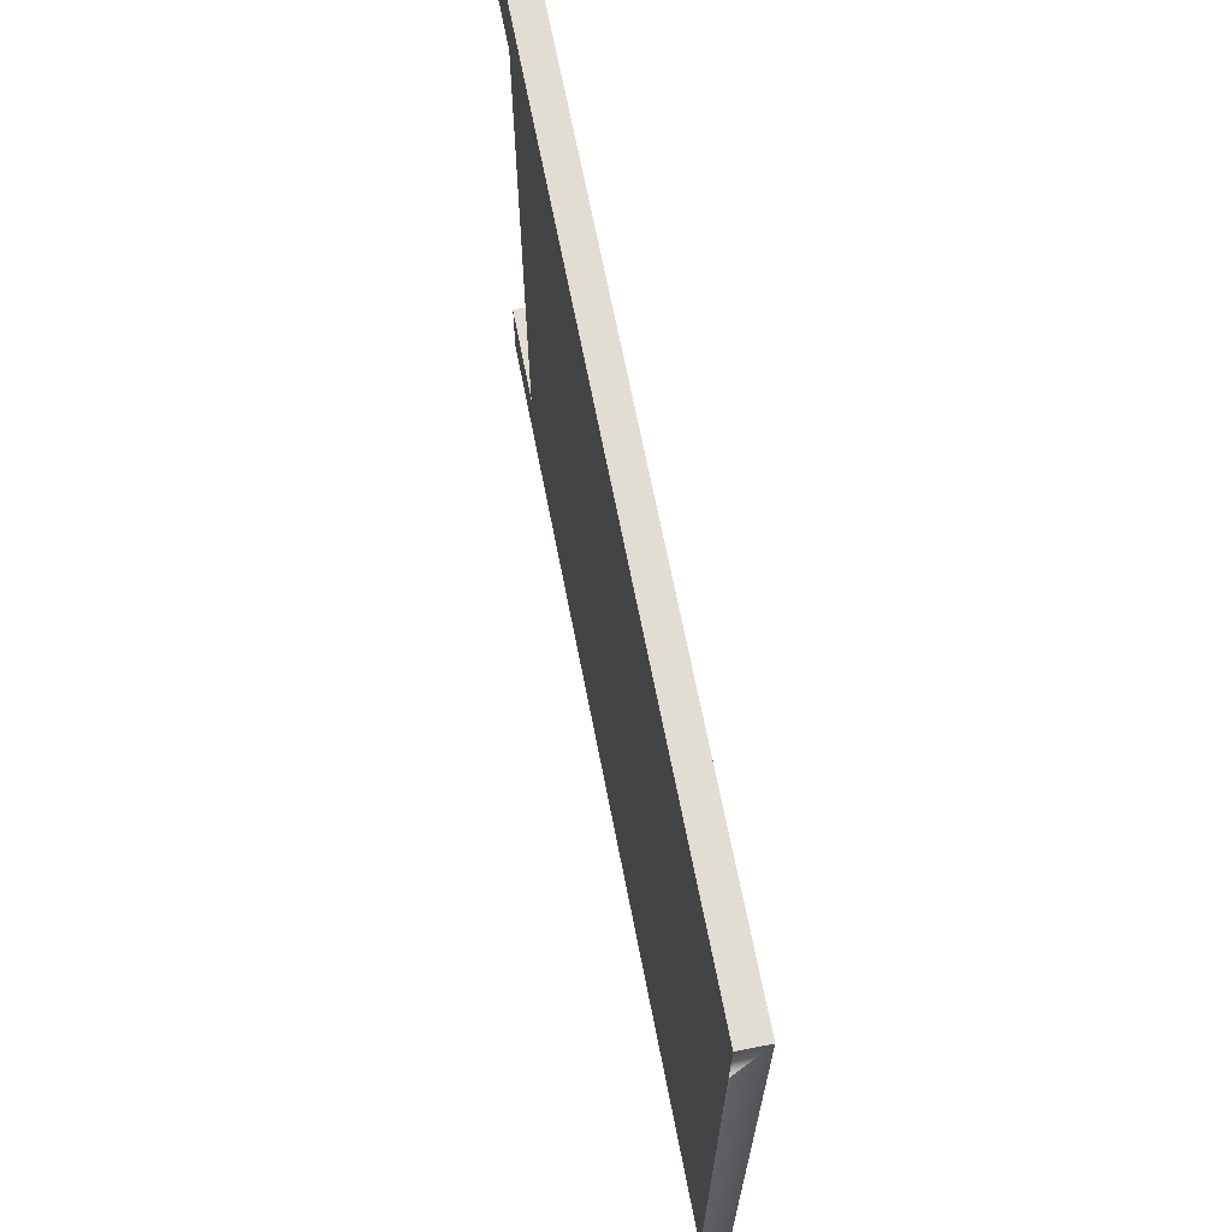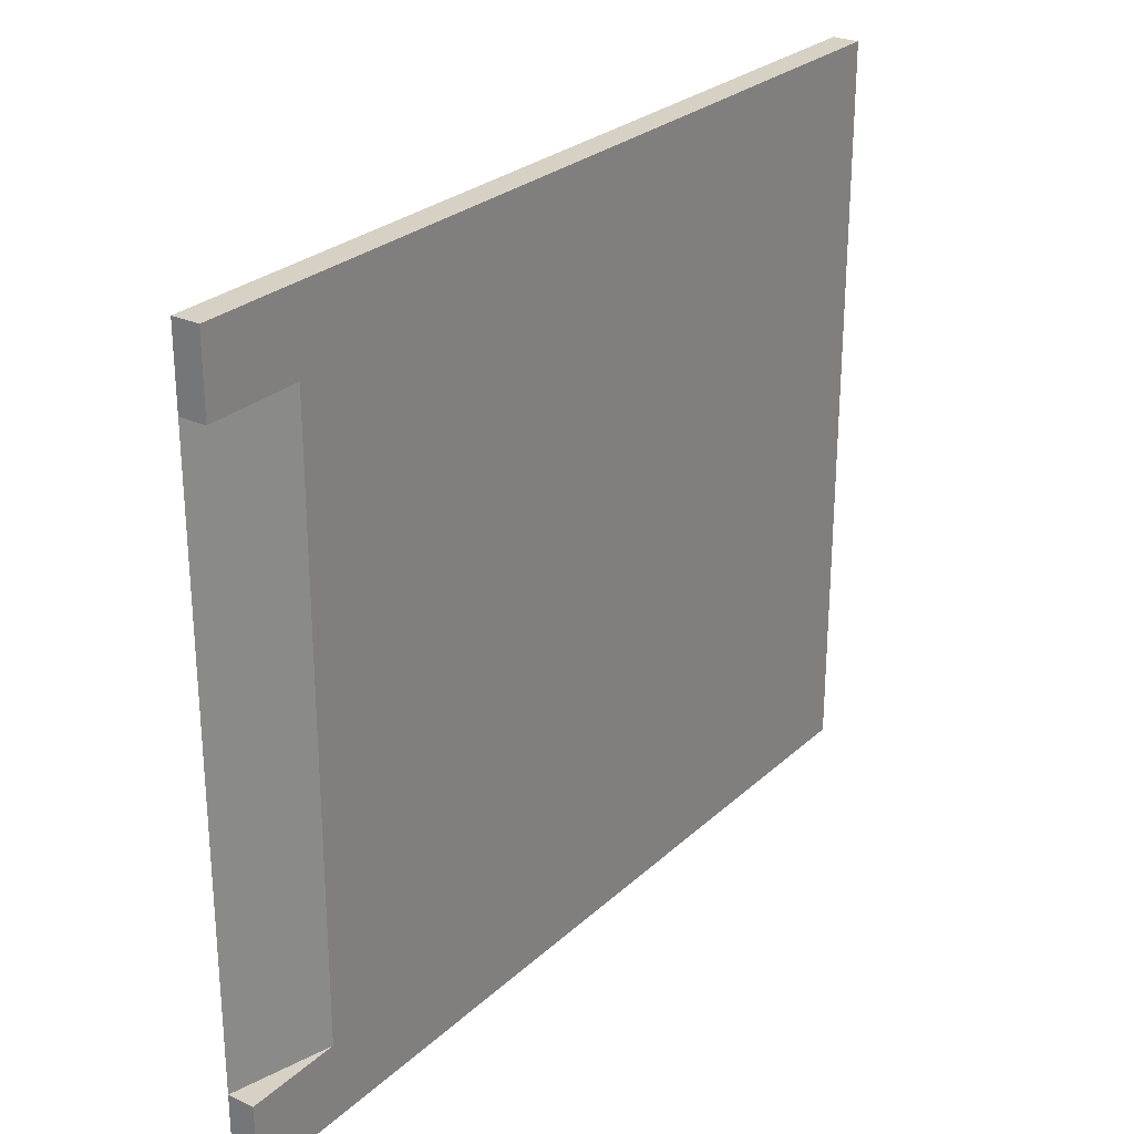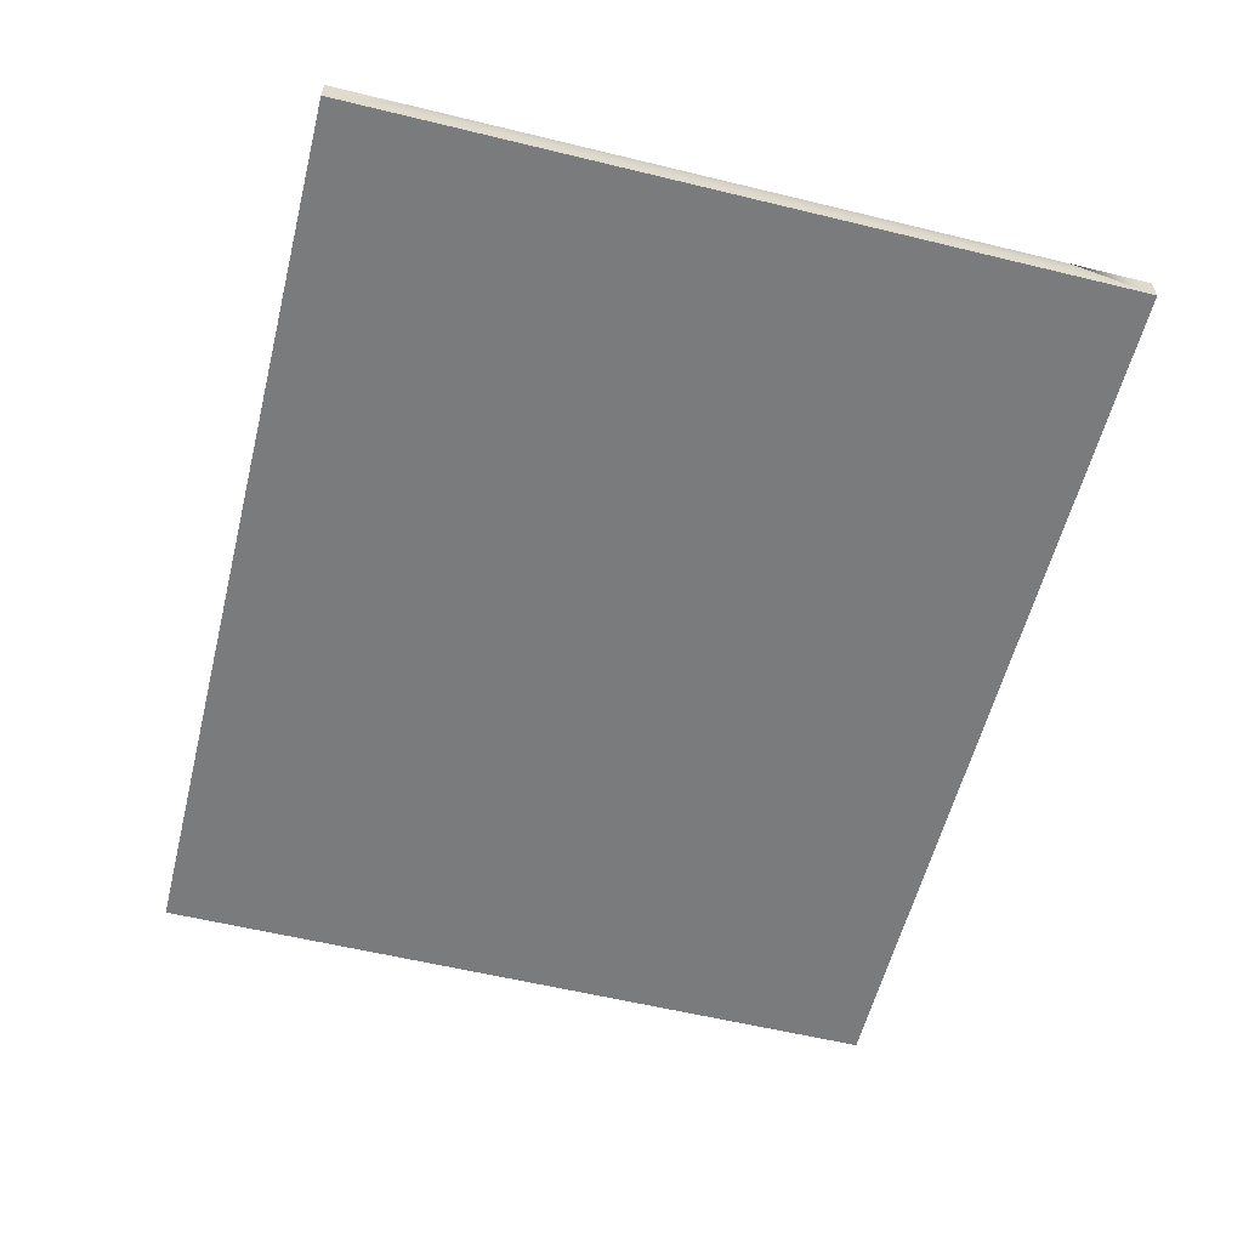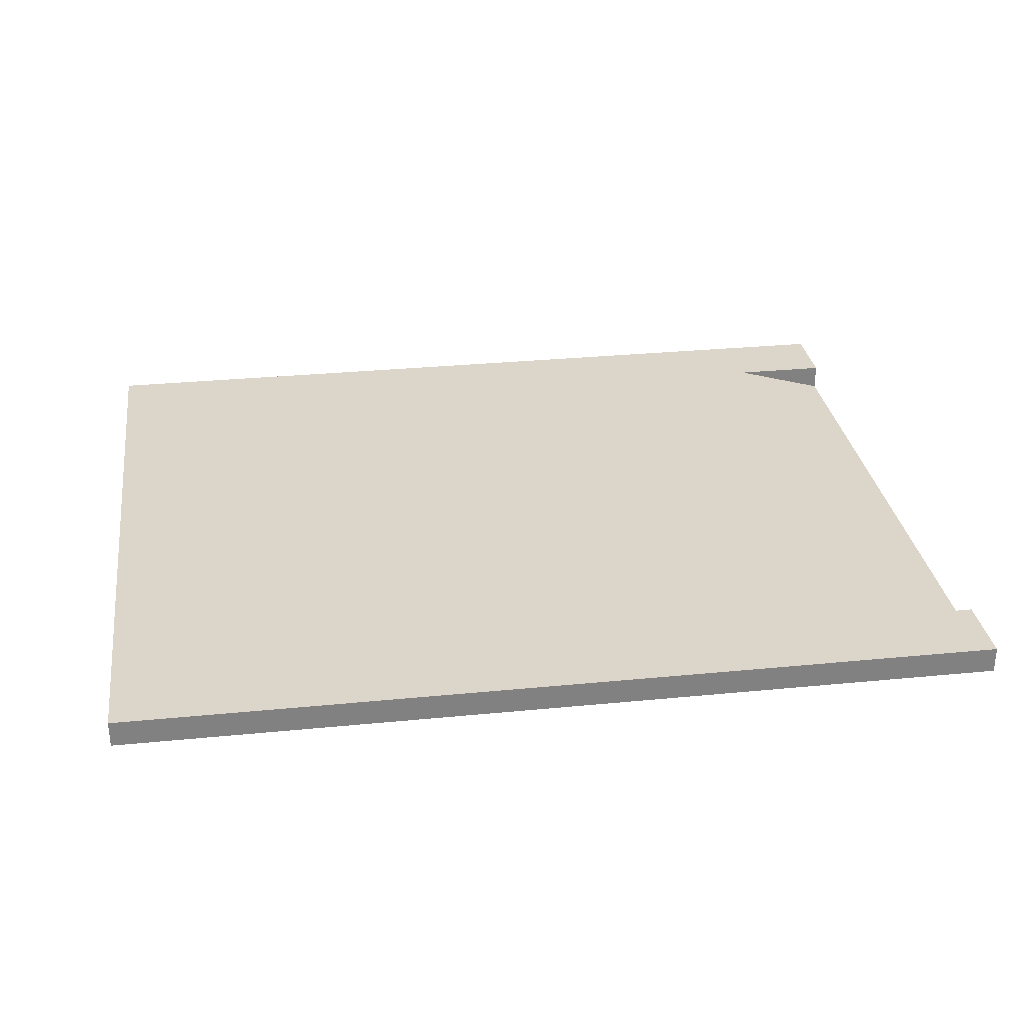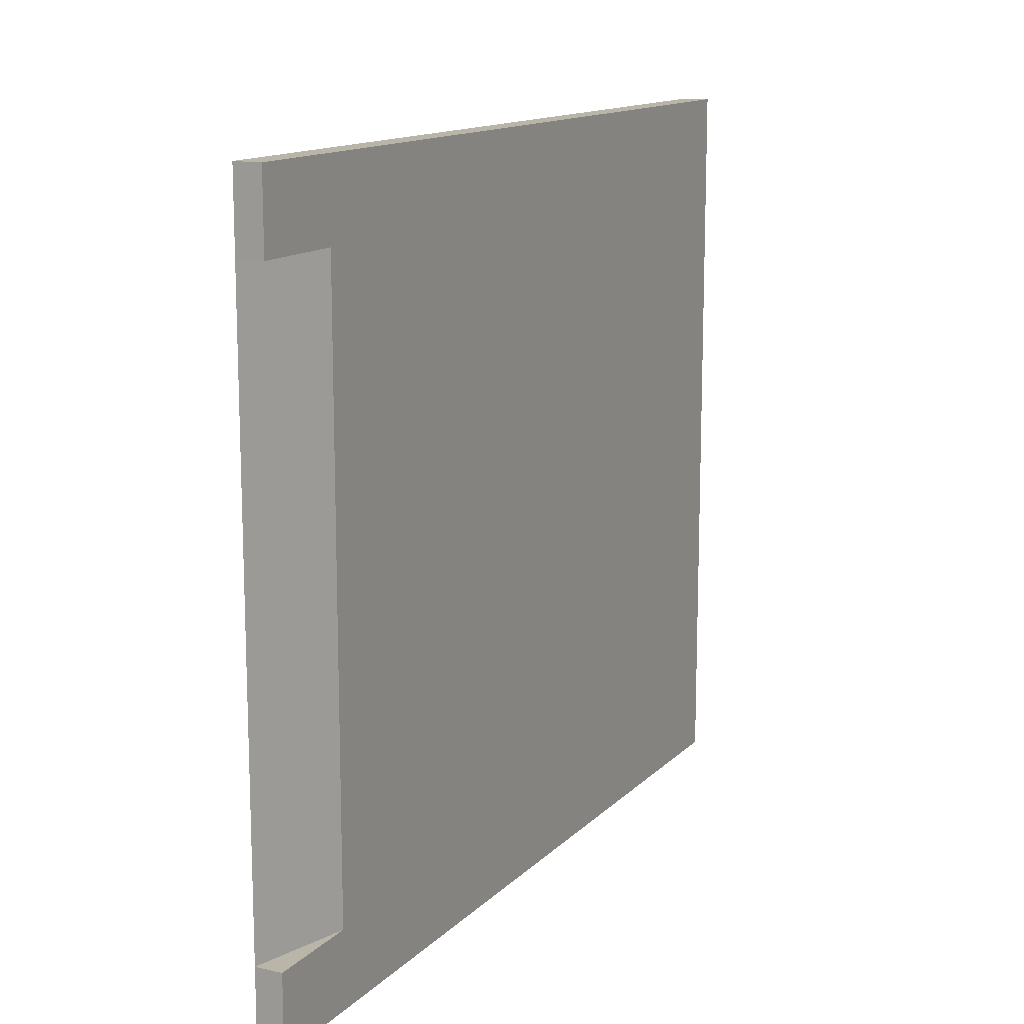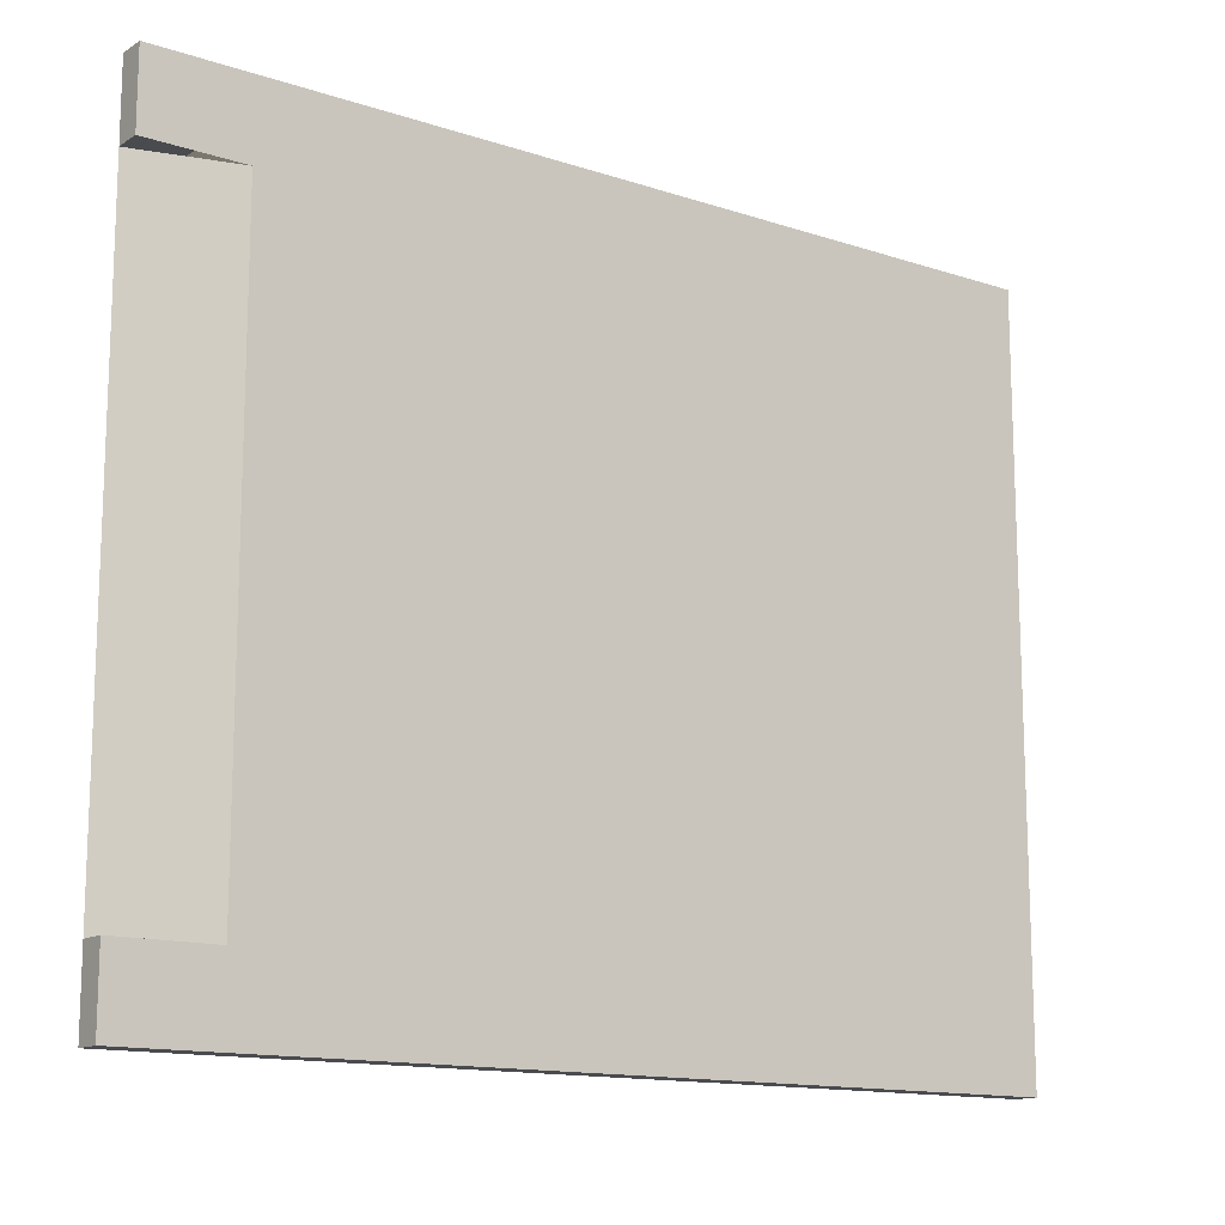
<metadata>
{"format":"obj","ext":"obj","renderer":"f3d","projection":"perspective","resolution":1024,"background":"white","views":[{"elev":68.1,"azim":-101.1,"up":"+Z"},{"elev":26.6,"azim":125.7,"up":"+Z"},{"elev":-58.3,"azim":-104.1,"up":"+Y"},{"elev":30.0,"azim":-8.2,"up":"+Y"},{"elev":13.5,"azim":116.9,"up":"+Z"},{"elev":-13.7,"azim":143.6,"up":"+Z"}]}
</metadata>
<code>
o bridge
v 8.921 0.3 -3.311
v -0 0.3 -3.311
v 0 0.3 3.311
v 8.921 0.3 3.311
v -0 0.3 -3.311
v -0 0.3 -4.155
v -0 1e-06 -4.155
v 0 -1e-06 4.155
v 0 0.3 3.311
v 0 0.3 4.155
v 10.02 0.3 -3.311
v 10.02 1e-06 -3.311
v 10.02 1e-06 -4.155
v 10.02 0.3 -4.155
v 10.02 -1e-06 4.155
v 10.02 0.3 4.155
v 10.02 0.3 3.311
v 10.02 -1e-06 3.311
f 1 2 3
f 3 4 1
f 2 5 6
f 2 6 7
f 3 2 7
f 3 7 8
f 9 3 8
f 8 10 9
f 11 12 13
f 13 14 11
f 8 15 16
f 16 10 8
f 13 7 6
f 6 14 13
f 6 5 11
f 11 14 6
f 9 10 16
f 16 17 9
f 8 7 13
f 13 15 8
f 13 12 15
f 12 18 15
f 16 15 18
f 18 17 16
f 1 12 11
f 11 5 1
f 2 1 5
f 4 3 9
f 4 9 17
f 17 18 4
f 1 4 18
f 18 12 1

</code>
